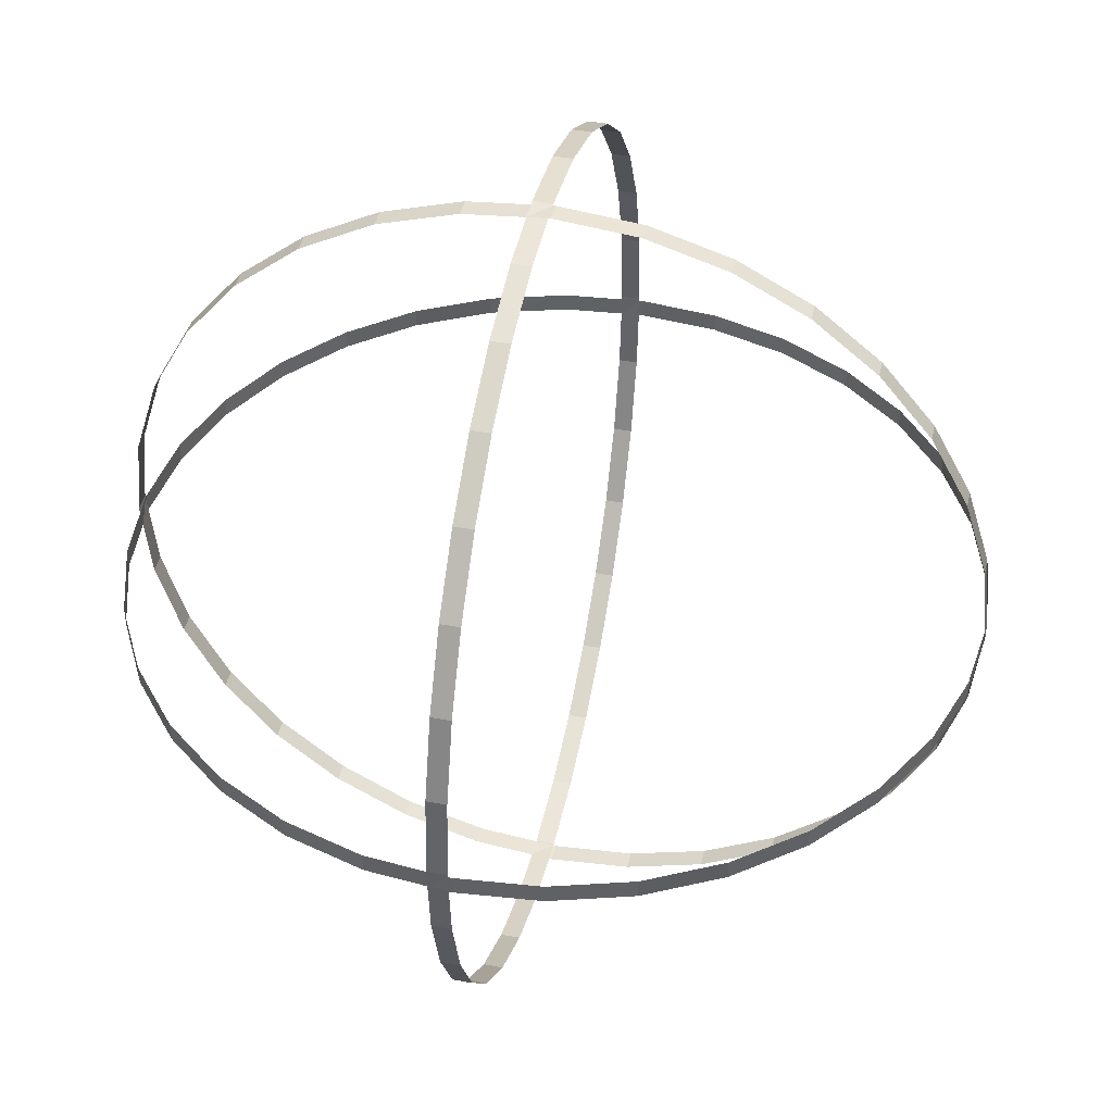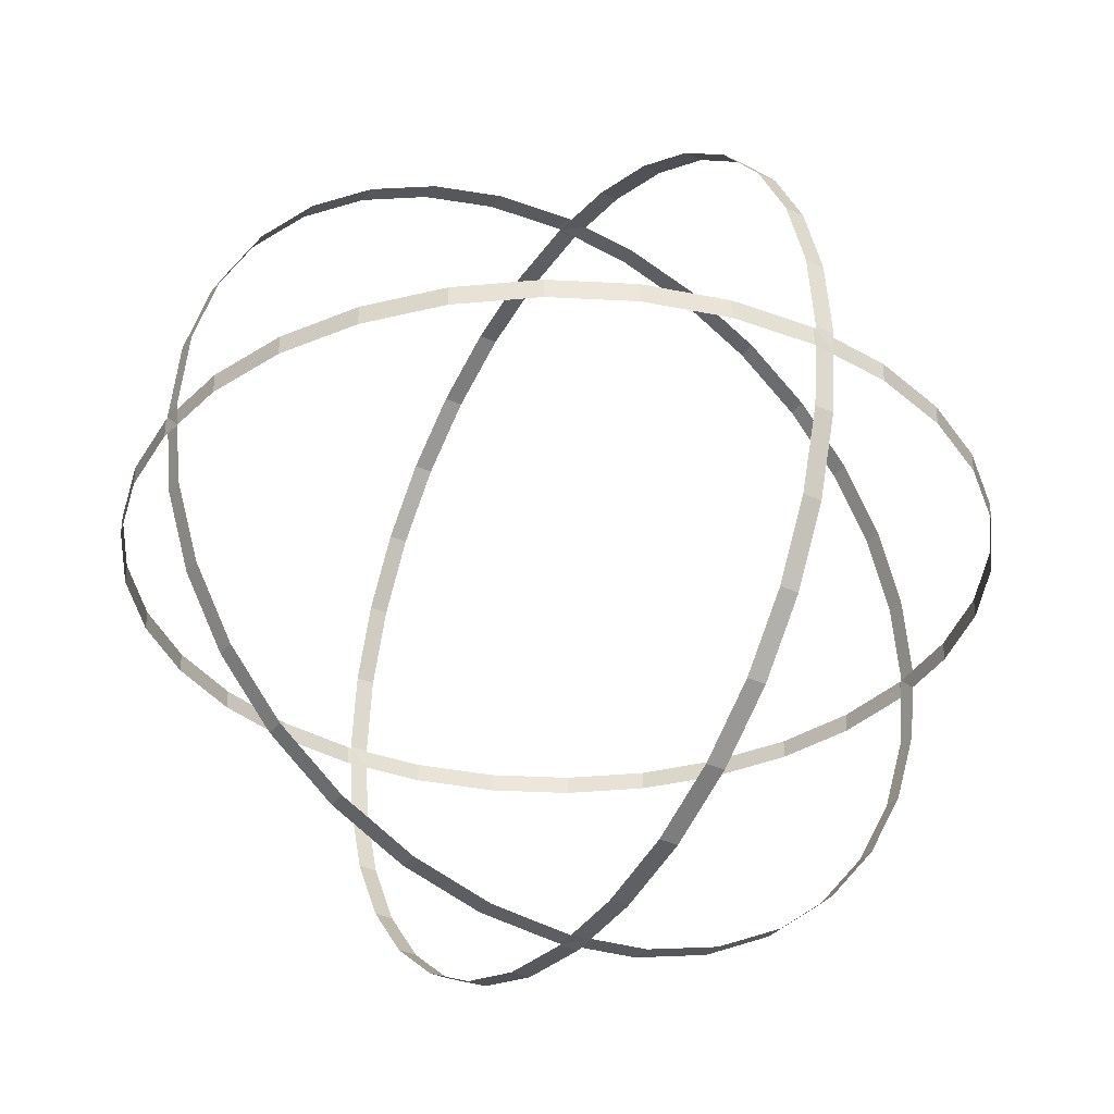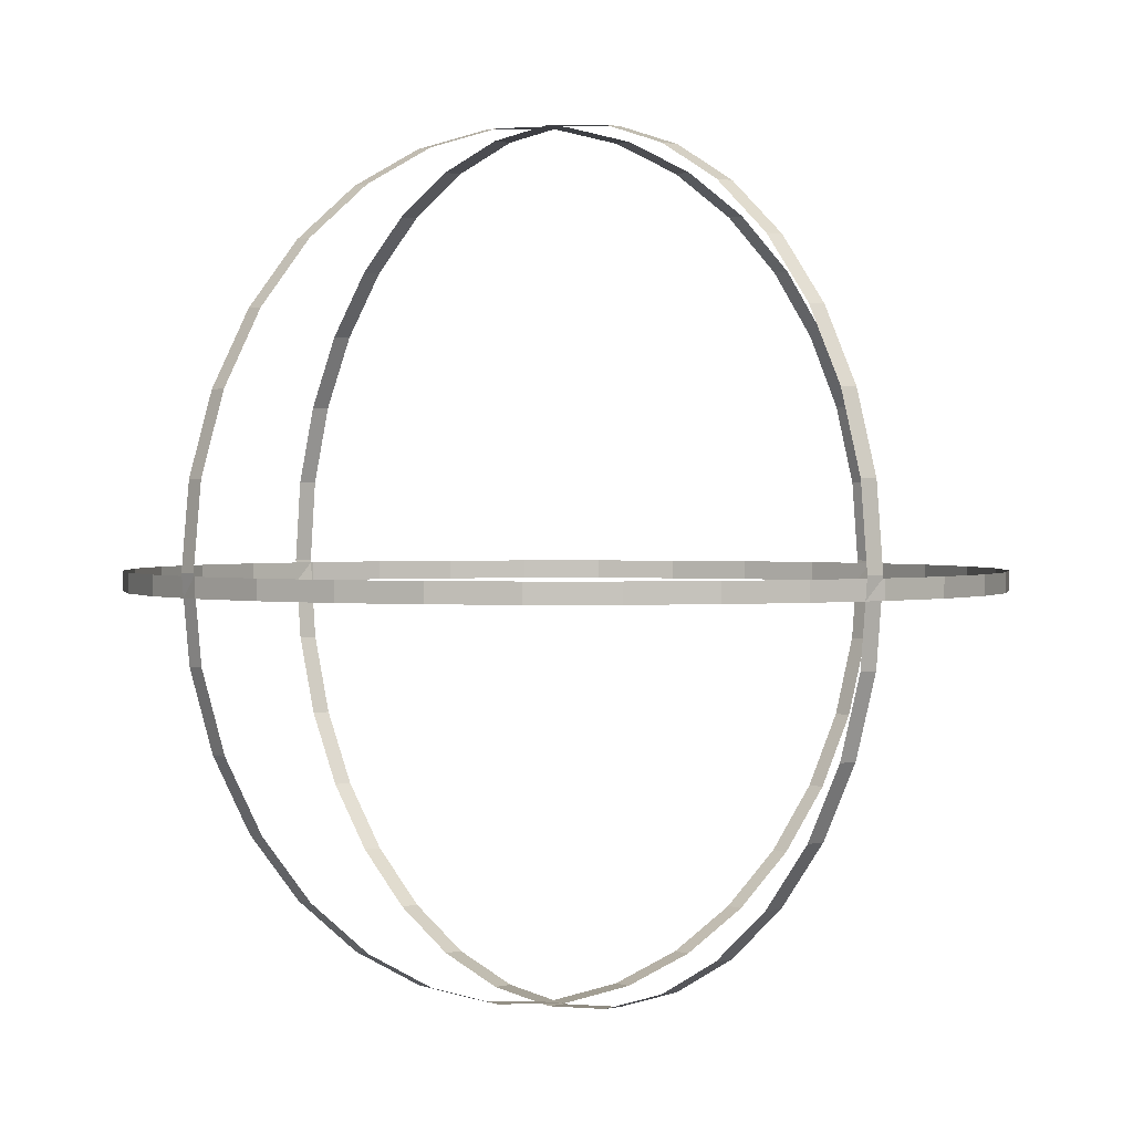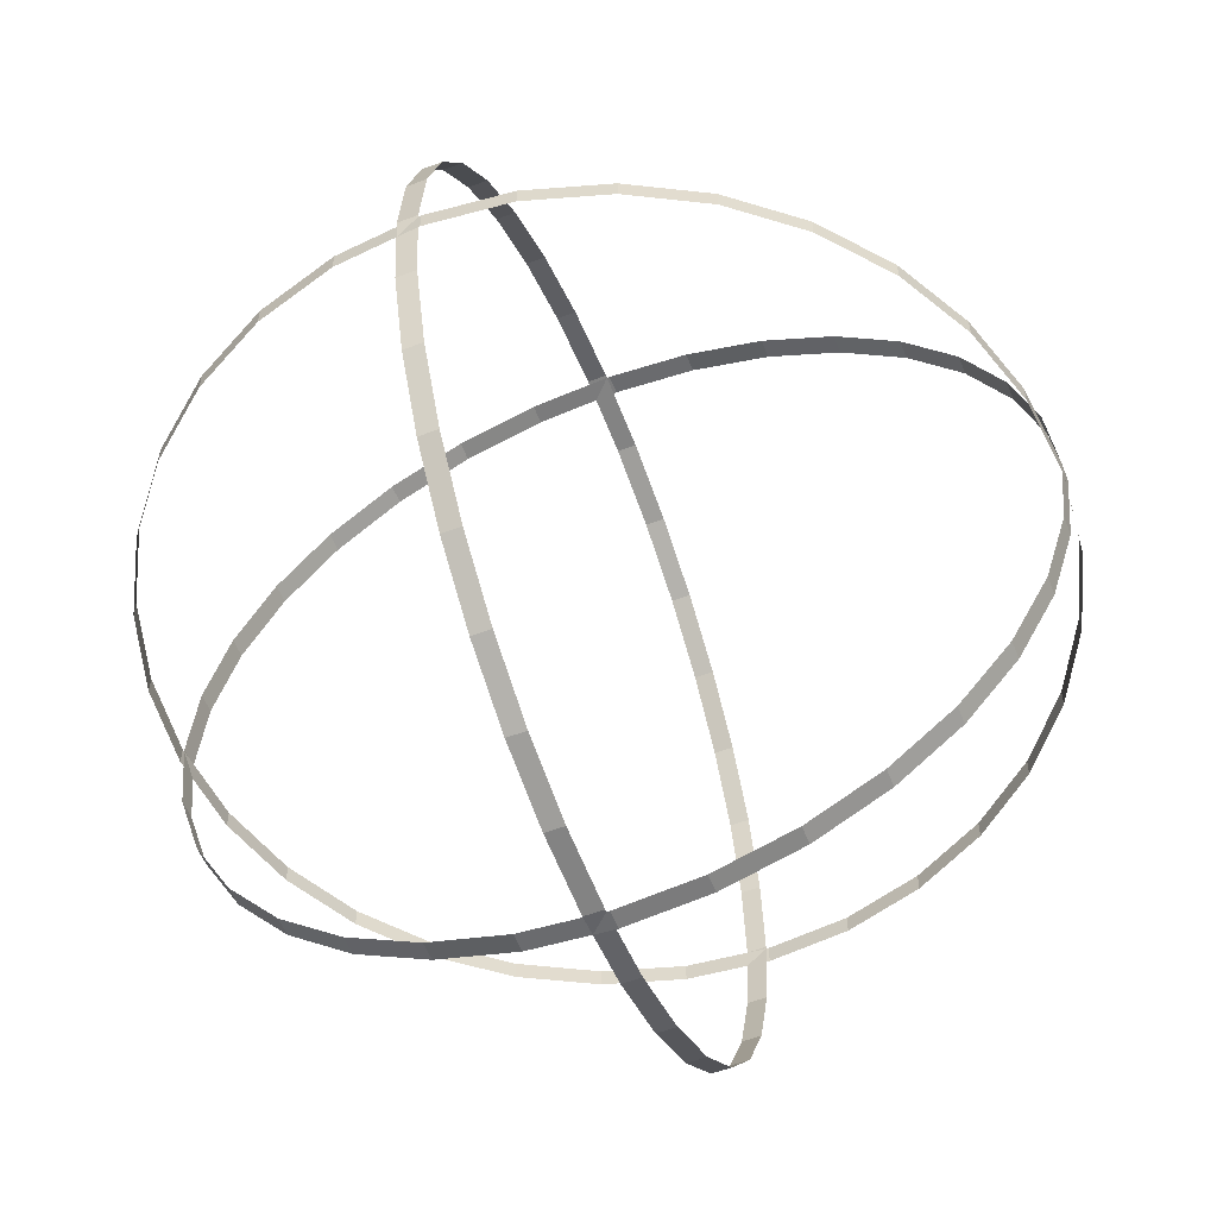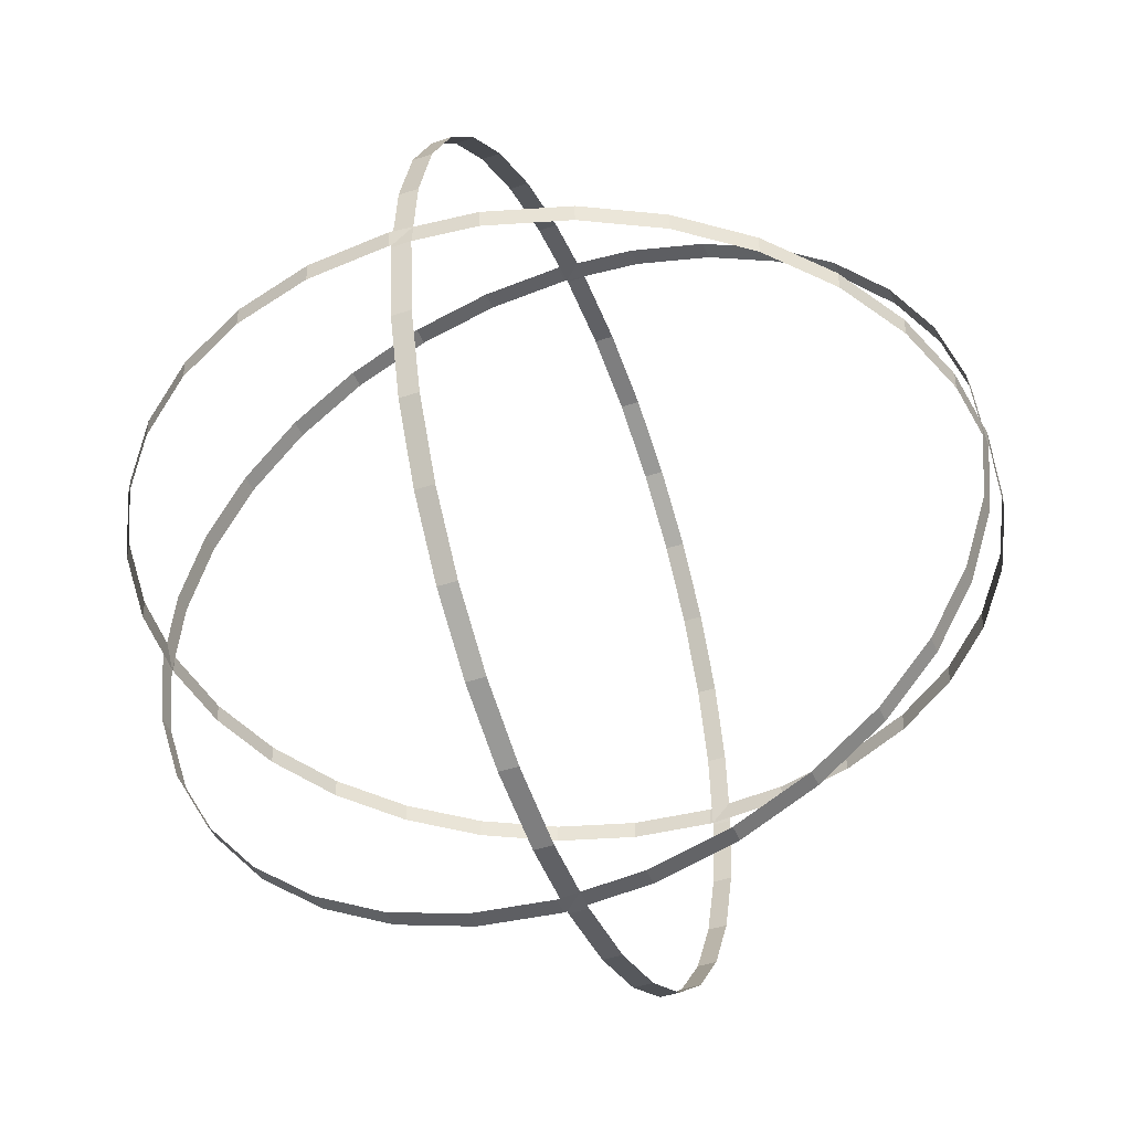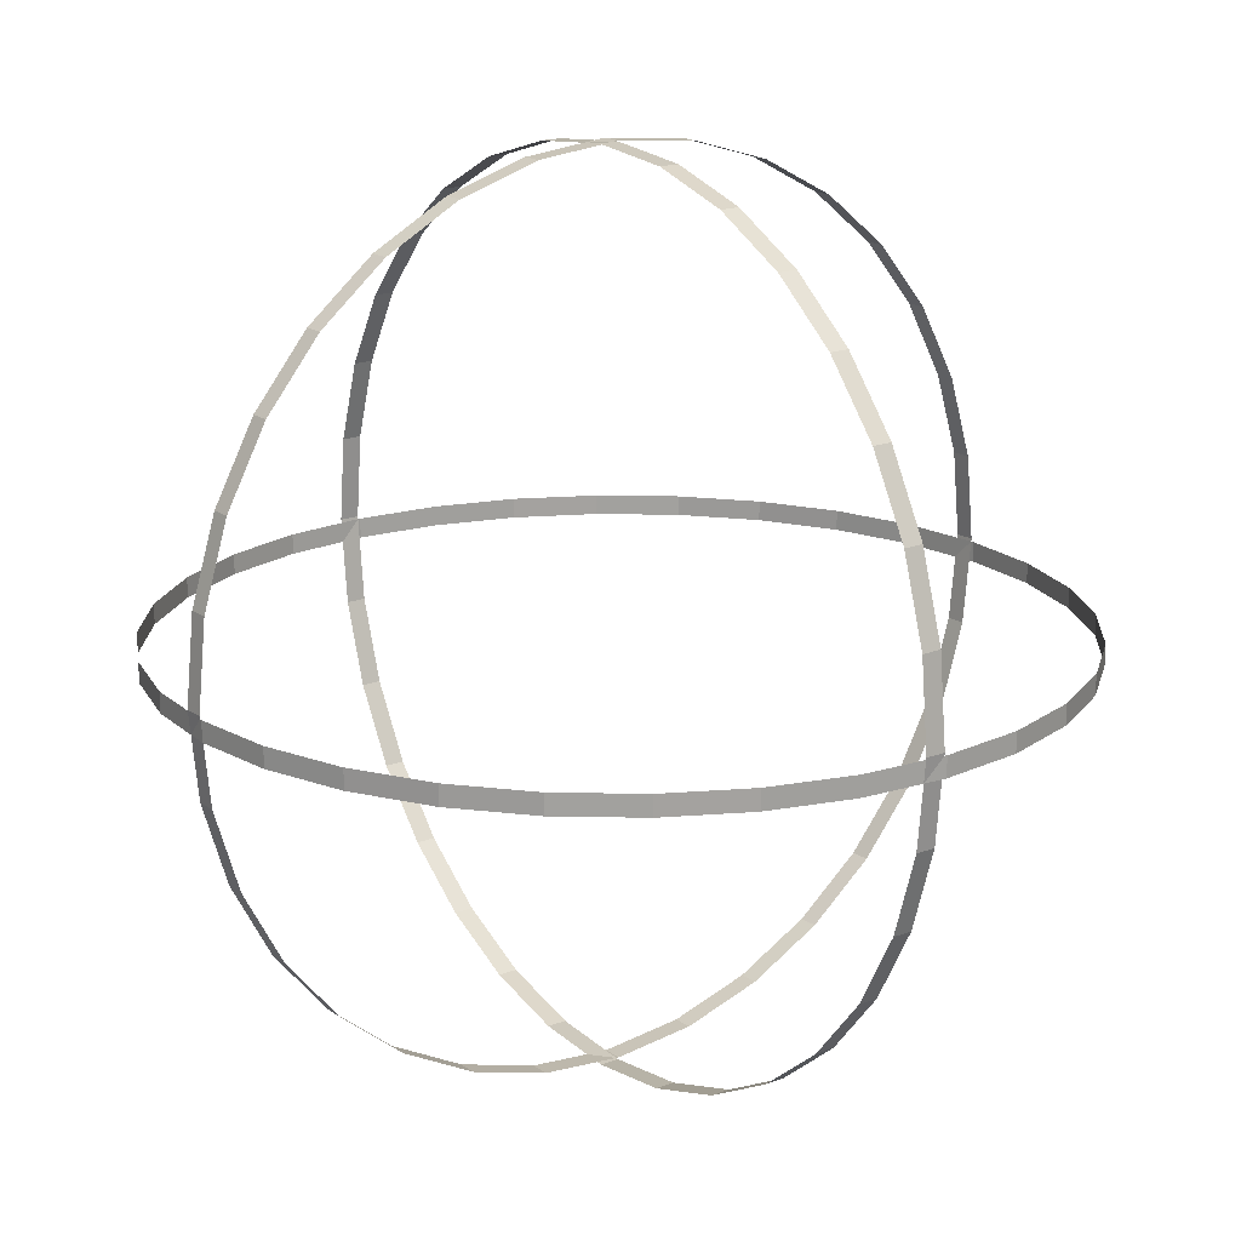
<metadata>
{"format":"obj","ext":"obj","renderer":"f3d","projection":"perspective","resolution":1024,"background":"white","views":[{"elev":42.7,"azim":-77.3,"up":"+Z"},{"elev":-34.7,"azim":147.8,"up":"+Z"},{"elev":1.3,"azim":-40.1,"up":"+Z"},{"elev":-56.1,"azim":21.5,"up":"+Z"},{"elev":-44.5,"azim":-158.6,"up":"+Y"},{"elev":17.7,"azim":-37.1,"up":"+Z"}]}
</metadata>
<code>
o Cube_Cube.001
v 1.096 0.01 -1.096
v 1.432 0.01 -0.5932
v 1.55 0.01 0
v 1.432 0.01 0.5932
v 1.096 0.01 1.096
v 0.5932 0.01 -1.432
v 0.5932 0.01 1.432
v 0 0.01 -1.55
v -0 0.01 1.55
v -0.5932 0.01 -1.432
v -0.5932 0.01 1.432
v -1.096 0.01 -1.096
v -1.432 0.01 -0.5932
v -1.55 0.01 -0
v -1.432 0.01 0.5932
v -1.096 0.01 1.096
v 1.096 0.08098 1.096
v 1.096 0.08098 -1.096
v 1.432 0.08098 -0.5932
v 1.55 0.08098 0
v 1.432 0.08098 0.5932
v 0.5932 0.08098 1.432
v 0.5932 0.08098 -1.432
v -0 0.08098 1.55
v 0 0.08098 -1.55
v -0.5932 0.08098 1.432
v -0.5932 0.08098 -1.432
v -1.096 0.08098 1.096
v -1.096 0.08098 -1.096
v -1.432 0.08098 -0.5932
v -1.55 0.08098 -0
v -1.432 0.08098 0.5932
v -1.096 0.04549 -1.096
v -0.5932 0.04549 -1.432
v 1.289 0.01 -0.8612
v 1.52 0.01 -0.3024
v 1.52 0.01 0.3024
v 1.289 0.01 0.8612
v -0 0.04549 1.55
v -0.5932 0.04549 1.432
v -1.289 0.01 -0.8612
v -1.52 0.01 -0.3024
v -1.52 0.01 0.3024
v -1.289 0.01 0.8612
v 0.5932 0.04549 -1.432
v 1.096 0.04549 -1.096
v 0.8612 0.01 -1.289
v 0.8612 0.01 1.289
v 0.3024 0.01 -1.52
v 0.3024 0.01 1.52
v -0.3024 0.01 -1.52
v -0.3024 0.01 1.52
v -0.8612 0.01 -1.289
v -0.8612 0.01 1.289
v 1.289 0.08098 -0.8612
v 1.52 0.08098 -0.3024
v 1.52 0.08098 0.3024
v 1.289 0.08098 0.8612
v -1.289 0.08098 -0.8612
v -1.52 0.08098 -0.3024
v -1.52 0.08098 0.3024
v -1.289 0.08098 0.8612
v 0.8612 0.08098 -1.289
v 0.8612 0.08098 1.289
v 0.3024 0.08098 -1.52
v 0.3024 0.08098 1.52
v -0.3024 0.08098 -1.52
v -0.3024 0.08098 1.52
v -0.8612 0.08098 -1.289
v -0.8612 0.08098 1.289
v 0.5932 0.04549 1.432
v 1.096 0.04549 1.096
v -1.432 0.04549 -0.5932
v 0 0.04549 -1.55
v -1.55 0.04549 -0
v -1.096 0.04549 1.096
v -1.432 0.04549 0.5932
v 1.432 0.04549 -0.5932
v 1.55 0.04549 0
v 1.432 0.04549 0.5932
v 1.289 0.04549 0.8612
v -0.3024 0.04549 -1.52
v 1.52 0.04549 0.3024
v 0.3024 0.04549 1.52
v 1.52 0.04549 -0.3024
v -1.289 0.04549 0.8612
v 1.289 0.04549 -0.8612
v -1.52 0.04549 0.3024
v -0.8612 0.04549 1.289
v -1.52 0.04549 -0.3024
v 0.3024 0.04549 -1.52
v -1.289 0.04549 -0.8612
v 0.8612 0.04549 -1.289
v -0.3024 0.04549 1.52
v -0.8612 0.04549 -1.289
v 0.8612 0.04549 1.289
f 96 71 22 64
f 95 34 27 69
f 94 40 26 68
f 93 46 18 63
f 92 33 29 59
f 91 45 23 65
f 90 73 30 60
f 89 76 28 70
f 88 75 31 61
f 87 78 19 55
f 86 77 32 62
f 85 79 20 56
f 84 39 24 66
f 83 80 21 57
f 82 74 25 67
f 81 72 17 58
f 80 81 58 21
f 4 38 81 80
f 38 5 72 81
f 34 82 67 27
f 10 51 82 34
f 51 8 74 82
f 79 83 57 20
f 3 37 83 79
f 37 4 80 83
f 71 84 66 22
f 7 50 84 71
f 50 9 39 84
f 78 85 56 19
f 2 36 85 78
f 36 3 79 85
f 76 86 62 28
f 16 44 86 76
f 44 15 77 86
f 46 87 55 18
f 1 35 87 46
f 35 2 78 87
f 77 88 61 32
f 15 43 88 77
f 43 14 75 88
f 40 89 70 26
f 11 54 89 40
f 54 16 76 89
f 75 90 60 31
f 14 42 90 75
f 42 13 73 90
f 74 91 65 25
f 8 49 91 74
f 49 6 45 91
f 73 92 59 30
f 13 41 92 73
f 41 12 33 92
f 45 93 63 23
f 6 47 93 45
f 47 1 46 93
f 39 94 68 24
f 9 52 94 39
f 52 11 40 94
f 33 95 69 29
f 12 53 95 33
f 53 10 34 95
f 72 96 64 17
f 5 48 96 72
f 48 7 71 96
o Cube.001_Cube.002
v 1.096 1.096 -0.01
v 0.5932 1.432 -0.01
v -0 1.55 -0.01
v -0.5932 1.432 -0.01
v -1.096 1.096 -0.01
v 1.432 0.5932 -0.01
v -1.432 0.5932 -0.01
v 1.55 0 -0.01
v -1.55 -0 -0.01
v 1.432 -0.5932 -0.01
v -1.432 -0.5932 -0.01
v 1.096 -1.096 -0.01
v 0.5932 -1.432 -0.01
v 0 -1.55 -0.01
v -0.5932 -1.432 -0.01
v -1.096 -1.096 -0.01
v -1.096 1.096 -0.08098
v 1.096 1.096 -0.08098
v 0.5932 1.432 -0.08098
v -0 1.55 -0.08098
v -0.5932 1.432 -0.08098
v -1.432 0.5932 -0.08098
v 1.432 0.5932 -0.08098
v -1.55 -0 -0.08098
v 1.55 0 -0.08098
v -1.432 -0.5932 -0.08098
v 1.432 -0.5932 -0.08098
v -1.096 -1.096 -0.08098
v 1.096 -1.096 -0.08098
v 0.5932 -1.432 -0.08098
v 0 -1.55 -0.08098
v -0.5932 -1.432 -0.08098
v 1.096 -1.096 -0.04549
v 1.432 -0.5932 -0.04549
v 0.8612 1.289 -0.01
v 0.3024 1.52 -0.01
v -0.3024 1.52 -0.01
v -0.8612 1.289 -0.01
v -1.55 -0 -0.04549
v -1.432 -0.5932 -0.04549
v 0.8612 -1.289 -0.01
v 0.3024 -1.52 -0.01
v -0.3024 -1.52 -0.01
v -0.8612 -1.289 -0.01
v 1.432 0.5932 -0.04549
v 1.096 1.096 -0.04549
v 1.289 0.8612 -0.01
v -1.289 0.8612 -0.01
v 1.52 0.3024 -0.01
v -1.52 0.3024 -0.01
v 1.52 -0.3024 -0.01
v -1.52 -0.3024 -0.01
v 1.289 -0.8612 -0.01
v -1.289 -0.8612 -0.01
v 0.8612 1.289 -0.08098
v 0.3024 1.52 -0.08098
v -0.3024 1.52 -0.08098
v -0.8612 1.289 -0.08098
v 0.8612 -1.289 -0.08098
v 0.3024 -1.52 -0.08098
v -0.3024 -1.52 -0.08098
v -0.8612 -1.289 -0.08098
v 1.289 0.8612 -0.08098
v -1.289 0.8612 -0.08098
v 1.52 0.3024 -0.08098
v -1.52 0.3024 -0.08098
v 1.52 -0.3024 -0.08098
v -1.52 -0.3024 -0.08098
v 1.289 -0.8612 -0.08098
v -1.289 -0.8612 -0.08098
v -1.432 0.5932 -0.04549
v -1.096 1.096 -0.04549
v 0.5932 -1.432 -0.04549
v 1.55 0 -0.04549
v 0 -1.55 -0.04549
v -1.096 -1.096 -0.04549
v -0.5932 -1.432 -0.04549
v 0.5932 1.432 -0.04549
v -0 1.55 -0.04549
v -0.5932 1.432 -0.04549
v -0.8612 1.289 -0.04549
v 1.52 -0.3024 -0.04549
v -0.3024 1.52 -0.04549
v -1.52 0.3024 -0.04549
v 0.3024 1.52 -0.04549
v -0.8612 -1.289 -0.04549
v 0.8612 1.289 -0.04549
v -0.3024 -1.52 -0.04549
v -1.289 -0.8612 -0.04549
v 0.3024 -1.52 -0.04549
v 1.52 0.3024 -0.04549
v 0.8612 -1.289 -0.04549
v 1.289 0.8612 -0.04549
v -1.52 -0.3024 -0.04549
v 1.289 -0.8612 -0.04549
v -1.289 0.8612 -0.04549
f 192 167 118 160
f 191 130 123 165
f 190 136 122 164
f 189 142 114 159
f 188 129 125 155
f 187 141 119 161
f 186 169 126 156
f 185 172 124 166
f 184 171 127 157
f 183 174 115 151
f 182 173 128 158
f 181 175 116 152
f 180 135 120 162
f 179 176 117 153
f 178 170 121 163
f 177 168 113 154
f 176 177 154 117
f 100 134 177 176
f 134 101 168 177
f 130 178 163 123
f 106 147 178 130
f 147 104 170 178
f 175 179 153 116
f 99 133 179 175
f 133 100 176 179
f 167 180 162 118
f 103 146 180 167
f 146 105 135 180
f 174 181 152 115
f 98 132 181 174
f 132 99 175 181
f 172 182 158 124
f 112 140 182 172
f 140 111 173 182
f 142 183 151 114
f 97 131 183 142
f 131 98 174 183
f 173 184 157 128
f 111 139 184 173
f 139 110 171 184
f 136 185 166 122
f 107 150 185 136
f 150 112 172 185
f 171 186 156 127
f 110 138 186 171
f 138 109 169 186
f 170 187 161 121
f 104 145 187 170
f 145 102 141 187
f 169 188 155 126
f 109 137 188 169
f 137 108 129 188
f 141 189 159 119
f 102 143 189 141
f 143 97 142 189
f 135 190 164 120
f 105 148 190 135
f 148 107 136 190
f 129 191 165 125
f 108 149 191 129
f 149 106 130 191
f 168 192 160 113
f 101 144 192 168
f 144 103 167 192
o Cube.002_Cube.003
v -0.01 1.096 -1.096
v -0.01 1.432 -0.5932
v -0.01 1.55 0
v -0.01 1.432 0.5932
v -0.01 1.096 1.096
v -0.01 0.5932 -1.432
v -0.01 0.5932 1.432
v -0.01 0 -1.55
v -0.01 -0 1.55
v -0.01 -0.5932 -1.432
v -0.01 -0.5932 1.432
v -0.01 -1.096 -1.096
v -0.01 -1.432 -0.5932
v -0.01 -1.55 -0
v -0.01 -1.432 0.5932
v -0.01 -1.096 1.096
v -0.08098 1.096 1.096
v -0.08098 1.096 -1.096
v -0.08098 1.432 -0.5932
v -0.08098 1.55 0
v -0.08098 1.432 0.5932
v -0.08098 0.5932 1.432
v -0.08098 0.5932 -1.432
v -0.08098 -0 1.55
v -0.08098 0 -1.55
v -0.08098 -0.5932 1.432
v -0.08098 -0.5932 -1.432
v -0.08098 -1.096 1.096
v -0.08098 -1.096 -1.096
v -0.08098 -1.432 -0.5932
v -0.08098 -1.55 -0
v -0.08098 -1.432 0.5932
v -0.04549 -1.096 -1.096
v -0.04549 -0.5932 -1.432
v -0.01 1.289 -0.8612
v -0.01 1.52 -0.3024
v -0.01 1.52 0.3024
v -0.01 1.289 0.8612
v -0.04549 -0 1.55
v -0.04549 -0.5932 1.432
v -0.01 -1.289 -0.8612
v -0.01 -1.52 -0.3024
v -0.01 -1.52 0.3024
v -0.01 -1.289 0.8612
v -0.04549 0.5932 -1.432
v -0.04549 1.096 -1.096
v -0.01 0.8612 -1.289
v -0.01 0.8612 1.289
v -0.01 0.3024 -1.52
v -0.01 0.3024 1.52
v -0.01 -0.3024 -1.52
v -0.01 -0.3024 1.52
v -0.01 -0.8612 -1.289
v -0.01 -0.8612 1.289
v -0.08098 1.289 -0.8612
v -0.08098 1.52 -0.3024
v -0.08098 1.52 0.3024
v -0.08098 1.289 0.8612
v -0.08098 -1.289 -0.8612
v -0.08098 -1.52 -0.3024
v -0.08098 -1.52 0.3024
v -0.08098 -1.289 0.8612
v -0.08098 0.8612 -1.289
v -0.08098 0.8612 1.289
v -0.08098 0.3024 -1.52
v -0.08098 0.3024 1.52
v -0.08098 -0.3024 -1.52
v -0.08098 -0.3024 1.52
v -0.08098 -0.8612 -1.289
v -0.08098 -0.8612 1.289
v -0.04549 0.5932 1.432
v -0.04549 1.096 1.096
v -0.04549 -1.432 -0.5932
v -0.04549 0 -1.55
v -0.04549 -1.55 -0
v -0.04549 -1.096 1.096
v -0.04549 -1.432 0.5932
v -0.04549 1.432 -0.5932
v -0.04549 1.55 0
v -0.04549 1.432 0.5932
v -0.04549 1.289 0.8612
v -0.04549 -0.3024 -1.52
v -0.04549 1.52 0.3024
v -0.04549 0.3024 1.52
v -0.04549 1.52 -0.3024
v -0.04549 -1.289 0.8612
v -0.04549 1.289 -0.8612
v -0.04549 -1.52 0.3024
v -0.04549 -0.8612 1.289
v -0.04549 -1.52 -0.3024
v -0.04549 0.3024 -1.52
v -0.04549 -1.289 -0.8612
v -0.04549 0.8612 -1.289
v -0.04549 -0.3024 1.52
v -0.04549 -0.8612 -1.289
v -0.04549 0.8612 1.289
f 288 263 214 256
f 287 226 219 261
f 286 232 218 260
f 285 238 210 255
f 284 225 221 251
f 283 237 215 257
f 282 265 222 252
f 281 268 220 262
f 280 267 223 253
f 279 270 211 247
f 278 269 224 254
f 277 271 212 248
f 276 231 216 258
f 275 272 213 249
f 274 266 217 259
f 273 264 209 250
f 272 273 250 213
f 196 230 273 272
f 230 197 264 273
f 226 274 259 219
f 202 243 274 226
f 243 200 266 274
f 271 275 249 212
f 195 229 275 271
f 229 196 272 275
f 263 276 258 214
f 199 242 276 263
f 242 201 231 276
f 270 277 248 211
f 194 228 277 270
f 228 195 271 277
f 268 278 254 220
f 208 236 278 268
f 236 207 269 278
f 238 279 247 210
f 193 227 279 238
f 227 194 270 279
f 269 280 253 224
f 207 235 280 269
f 235 206 267 280
f 232 281 262 218
f 203 246 281 232
f 246 208 268 281
f 267 282 252 223
f 206 234 282 267
f 234 205 265 282
f 266 283 257 217
f 200 241 283 266
f 241 198 237 283
f 265 284 251 222
f 205 233 284 265
f 233 204 225 284
f 237 285 255 215
f 198 239 285 237
f 239 193 238 285
f 231 286 260 216
f 201 244 286 231
f 244 203 232 286
f 225 287 261 221
f 204 245 287 225
f 245 202 226 287
f 264 288 256 209
f 197 240 288 264
f 240 199 263 288

</code>
